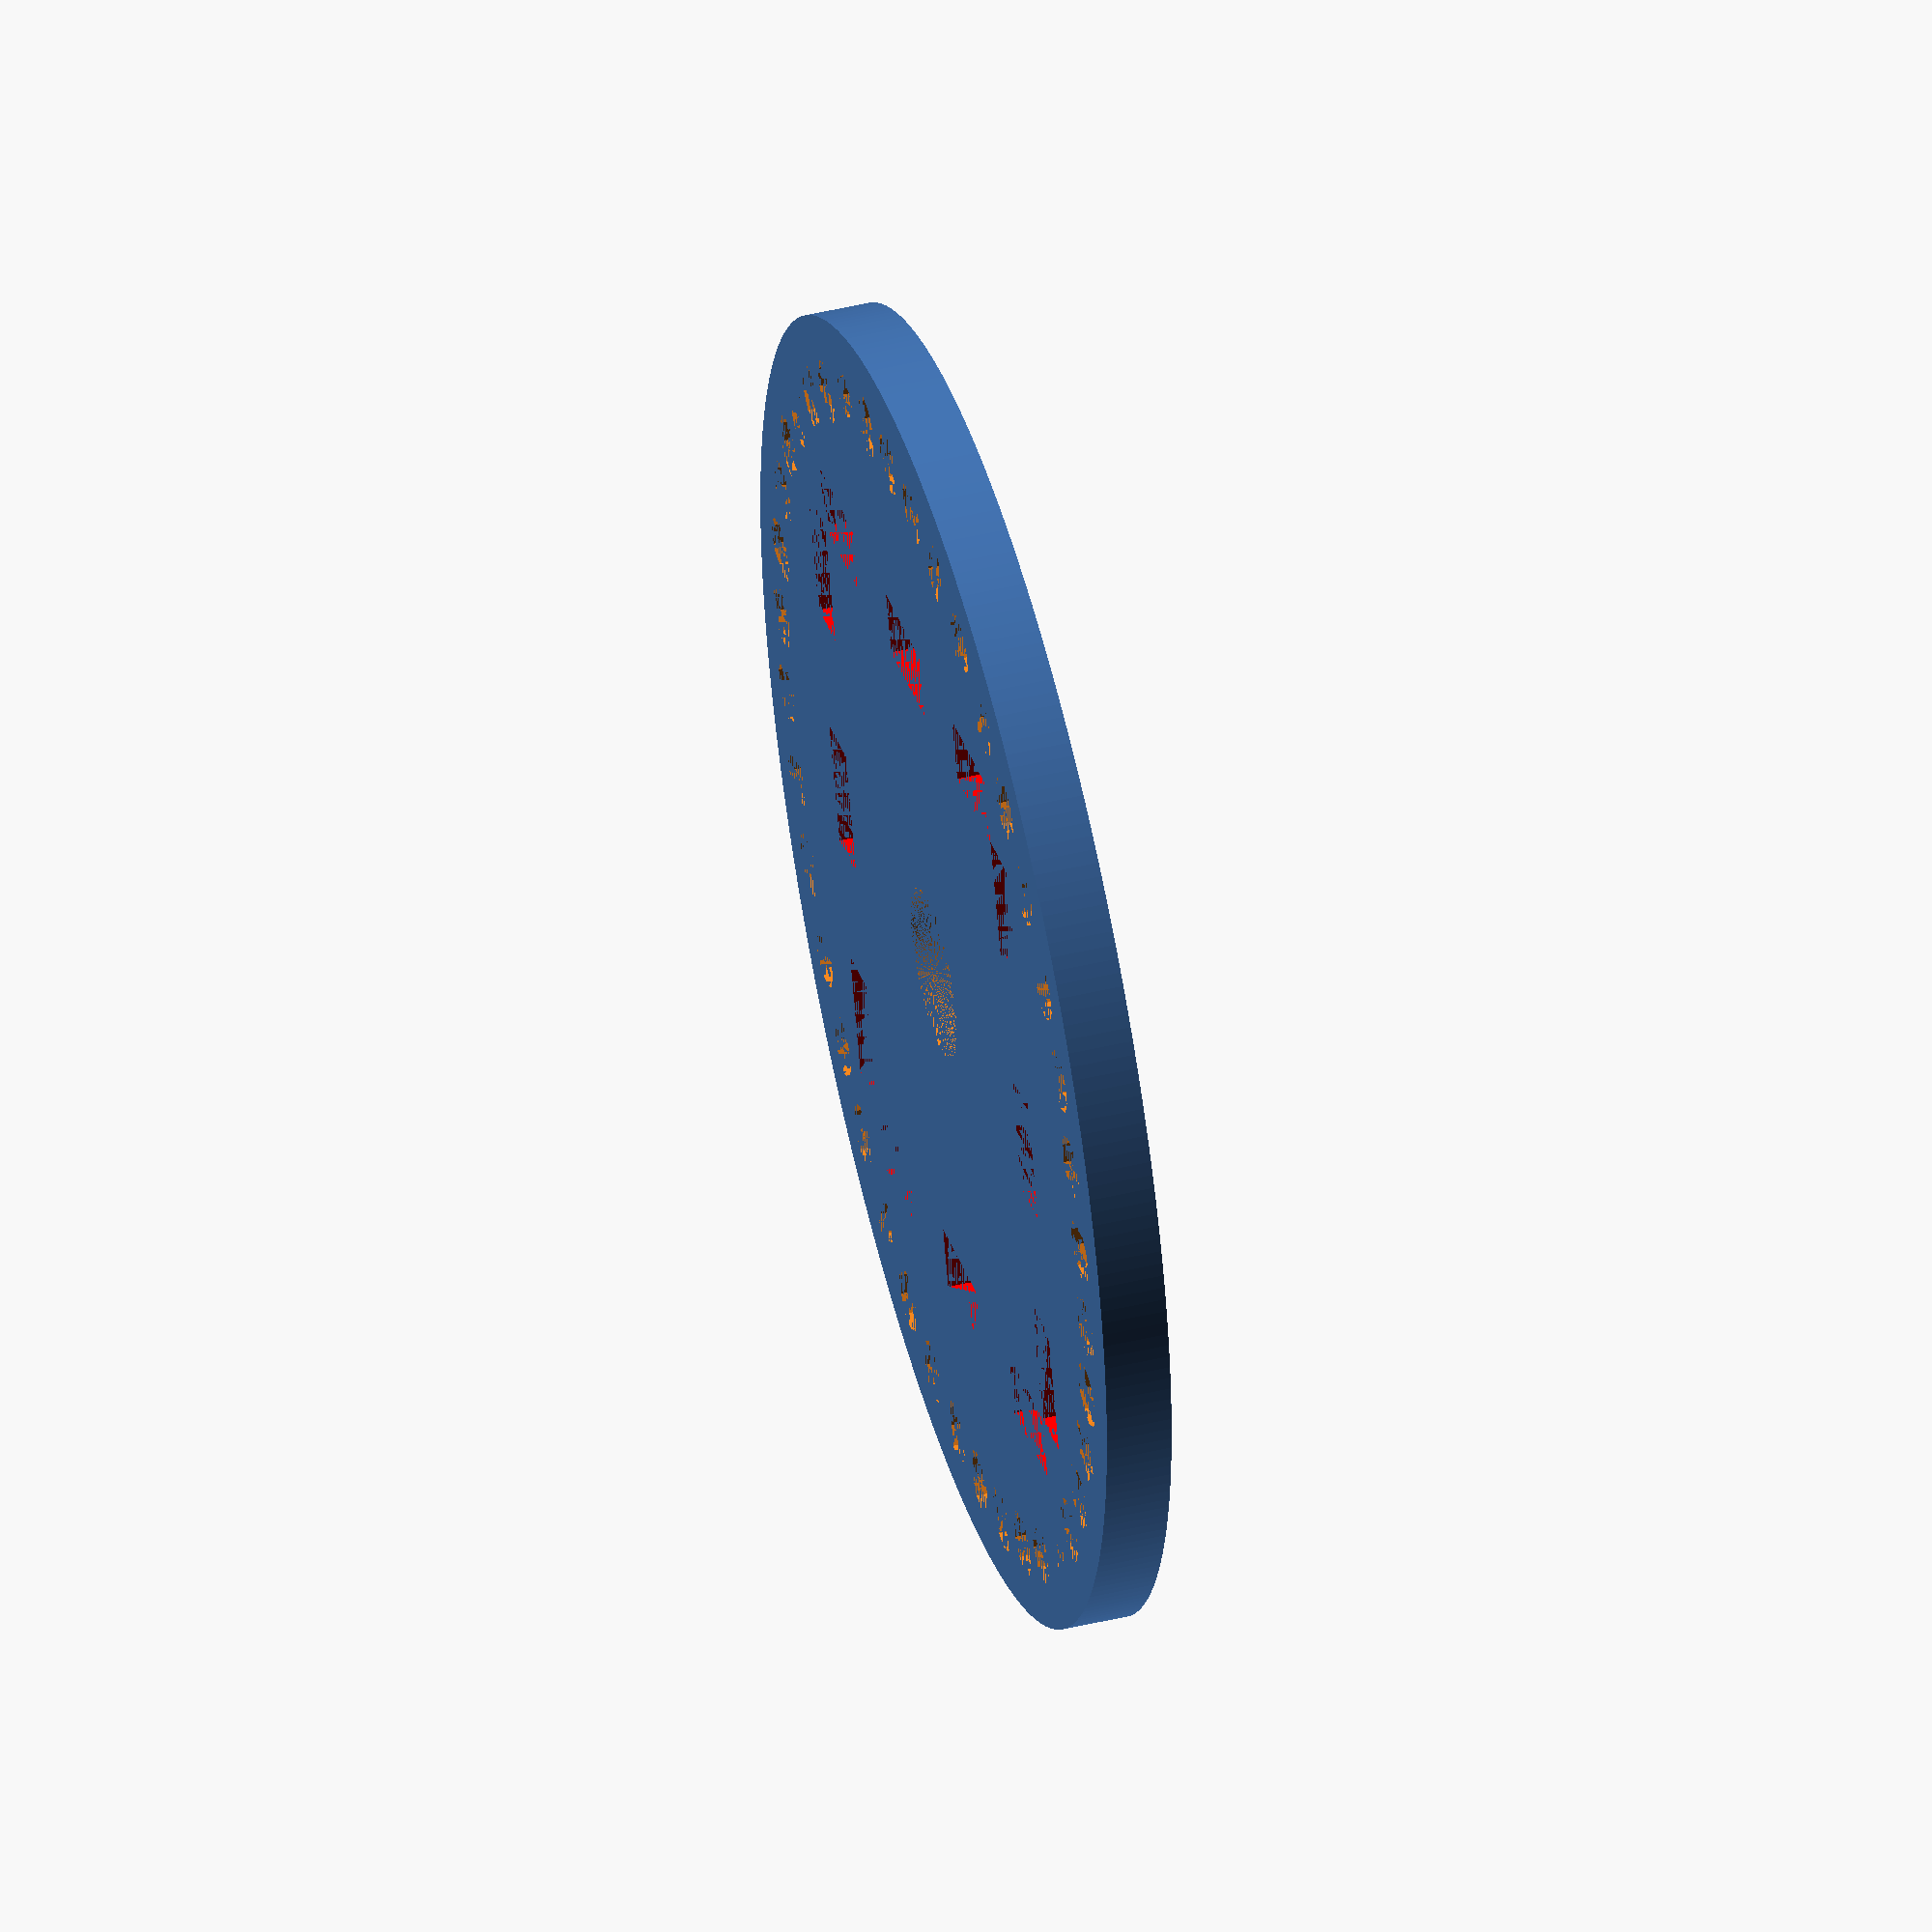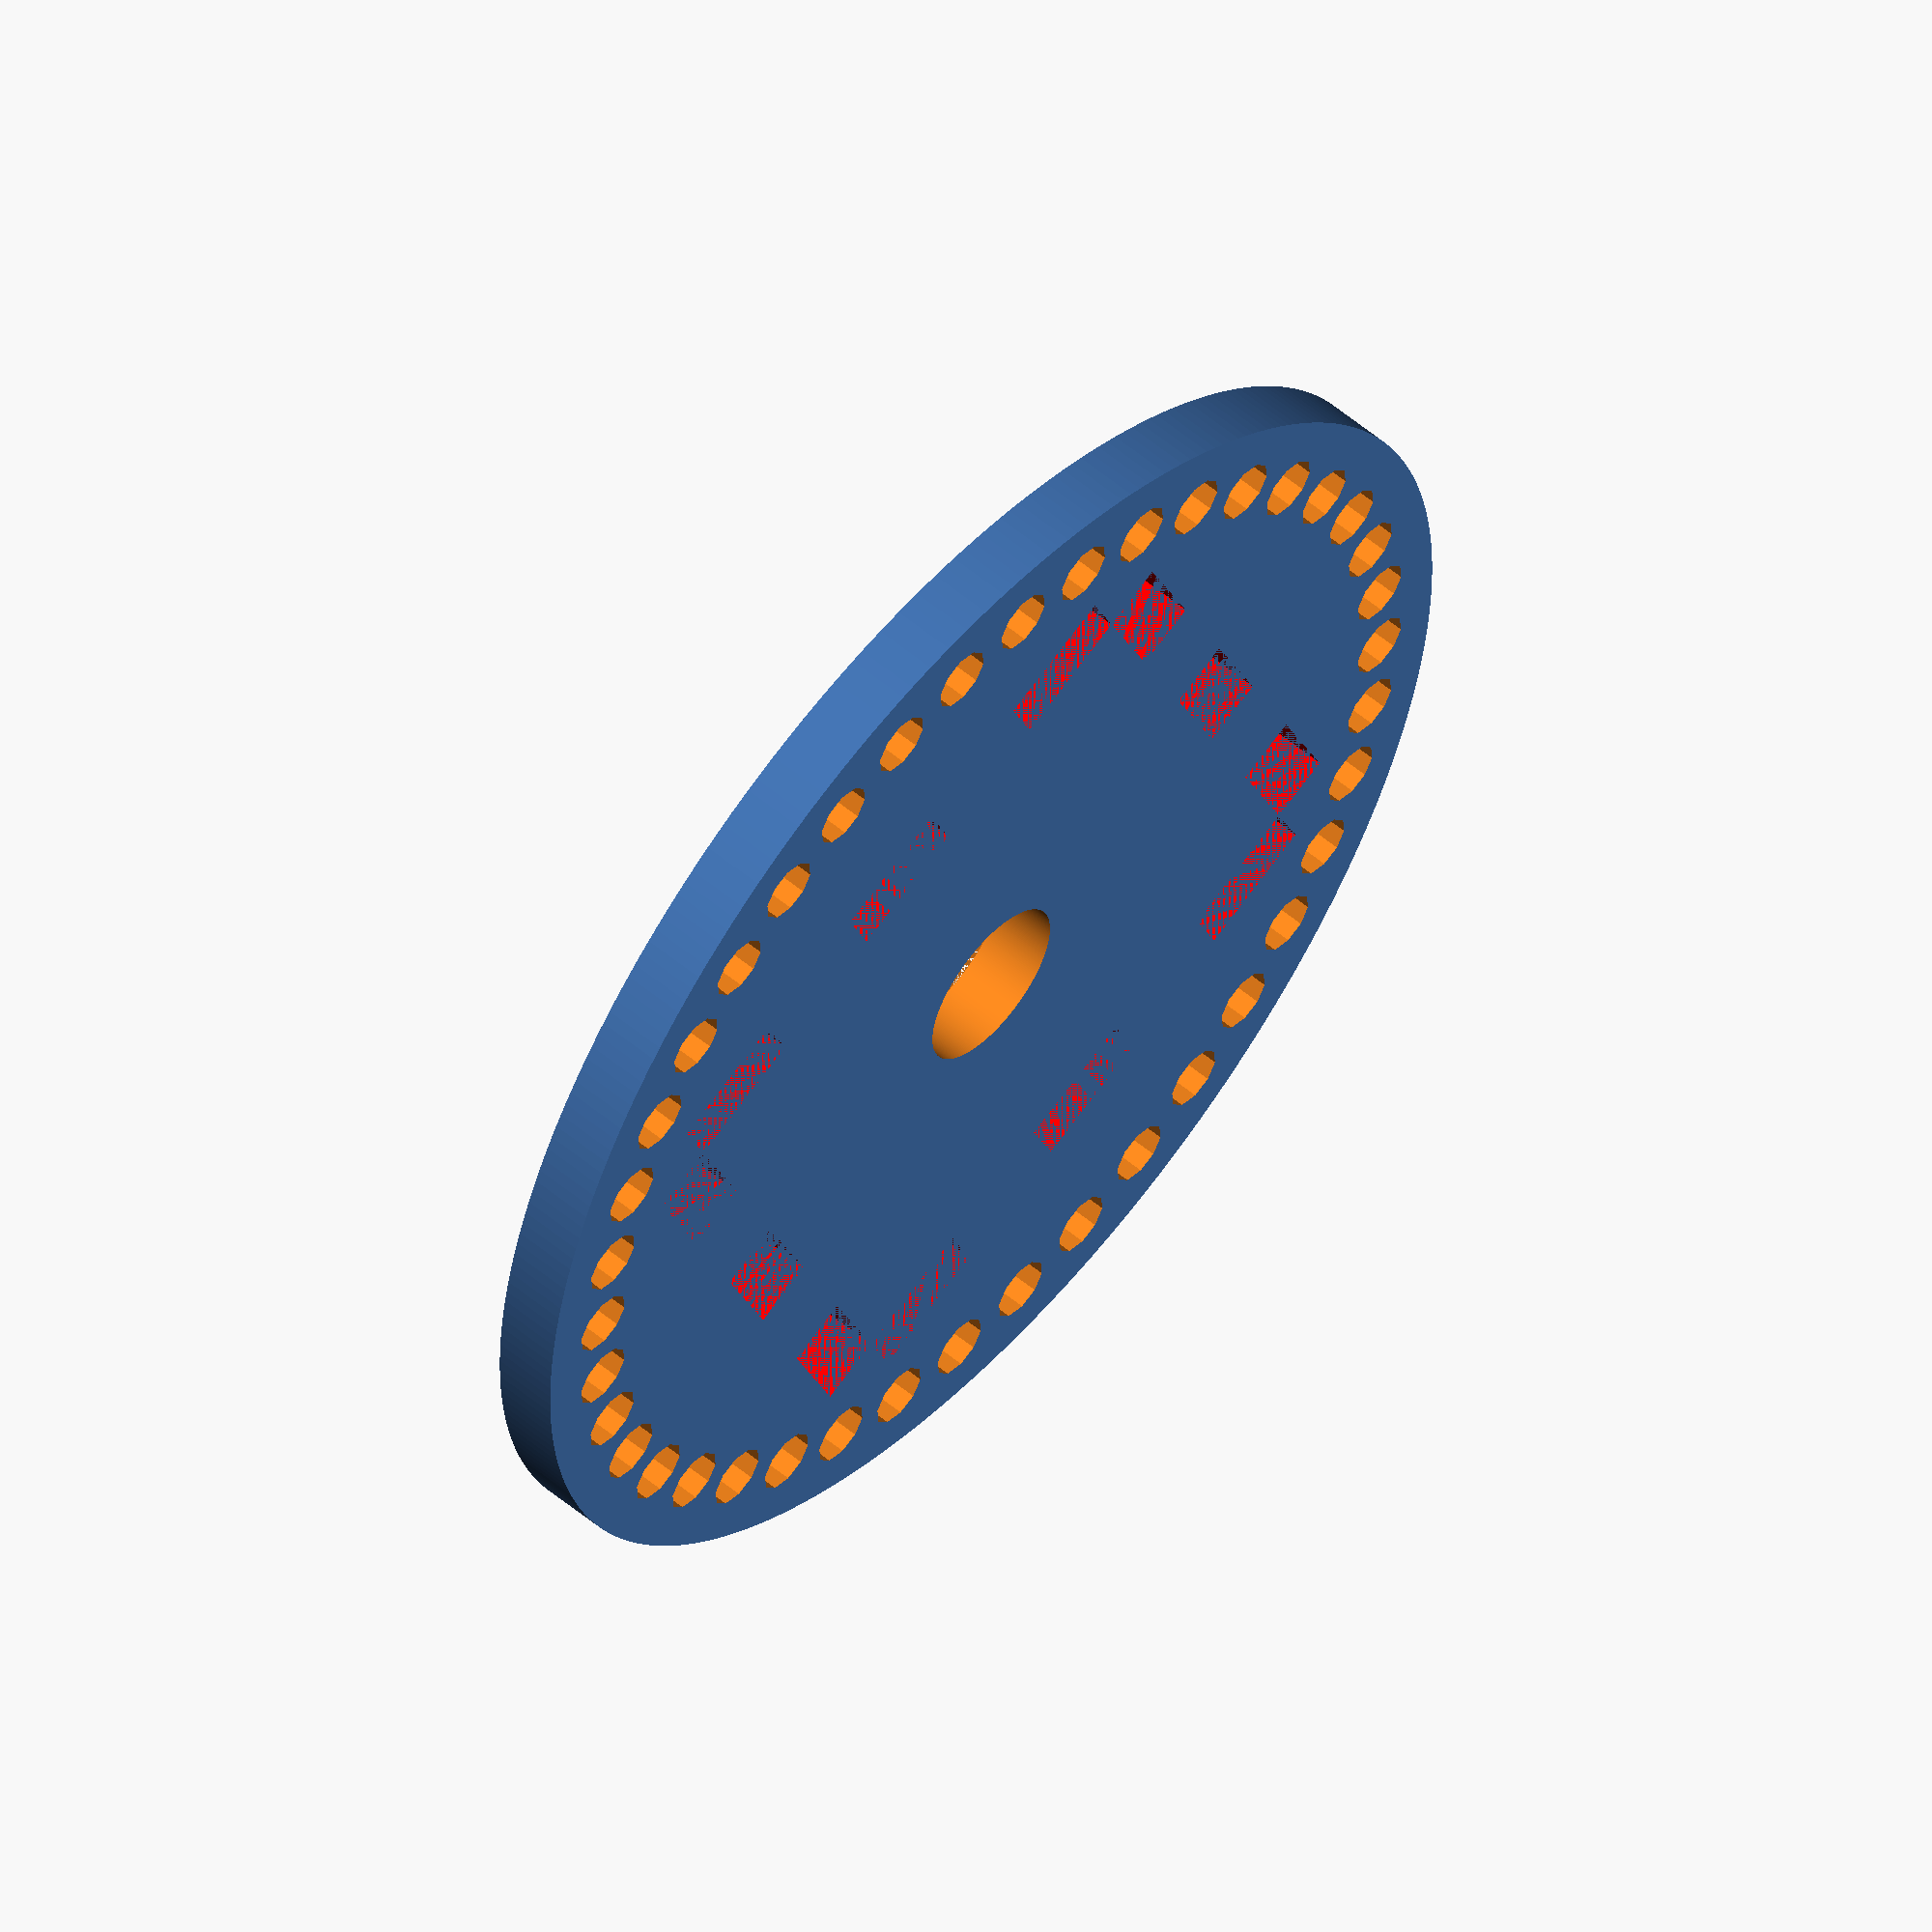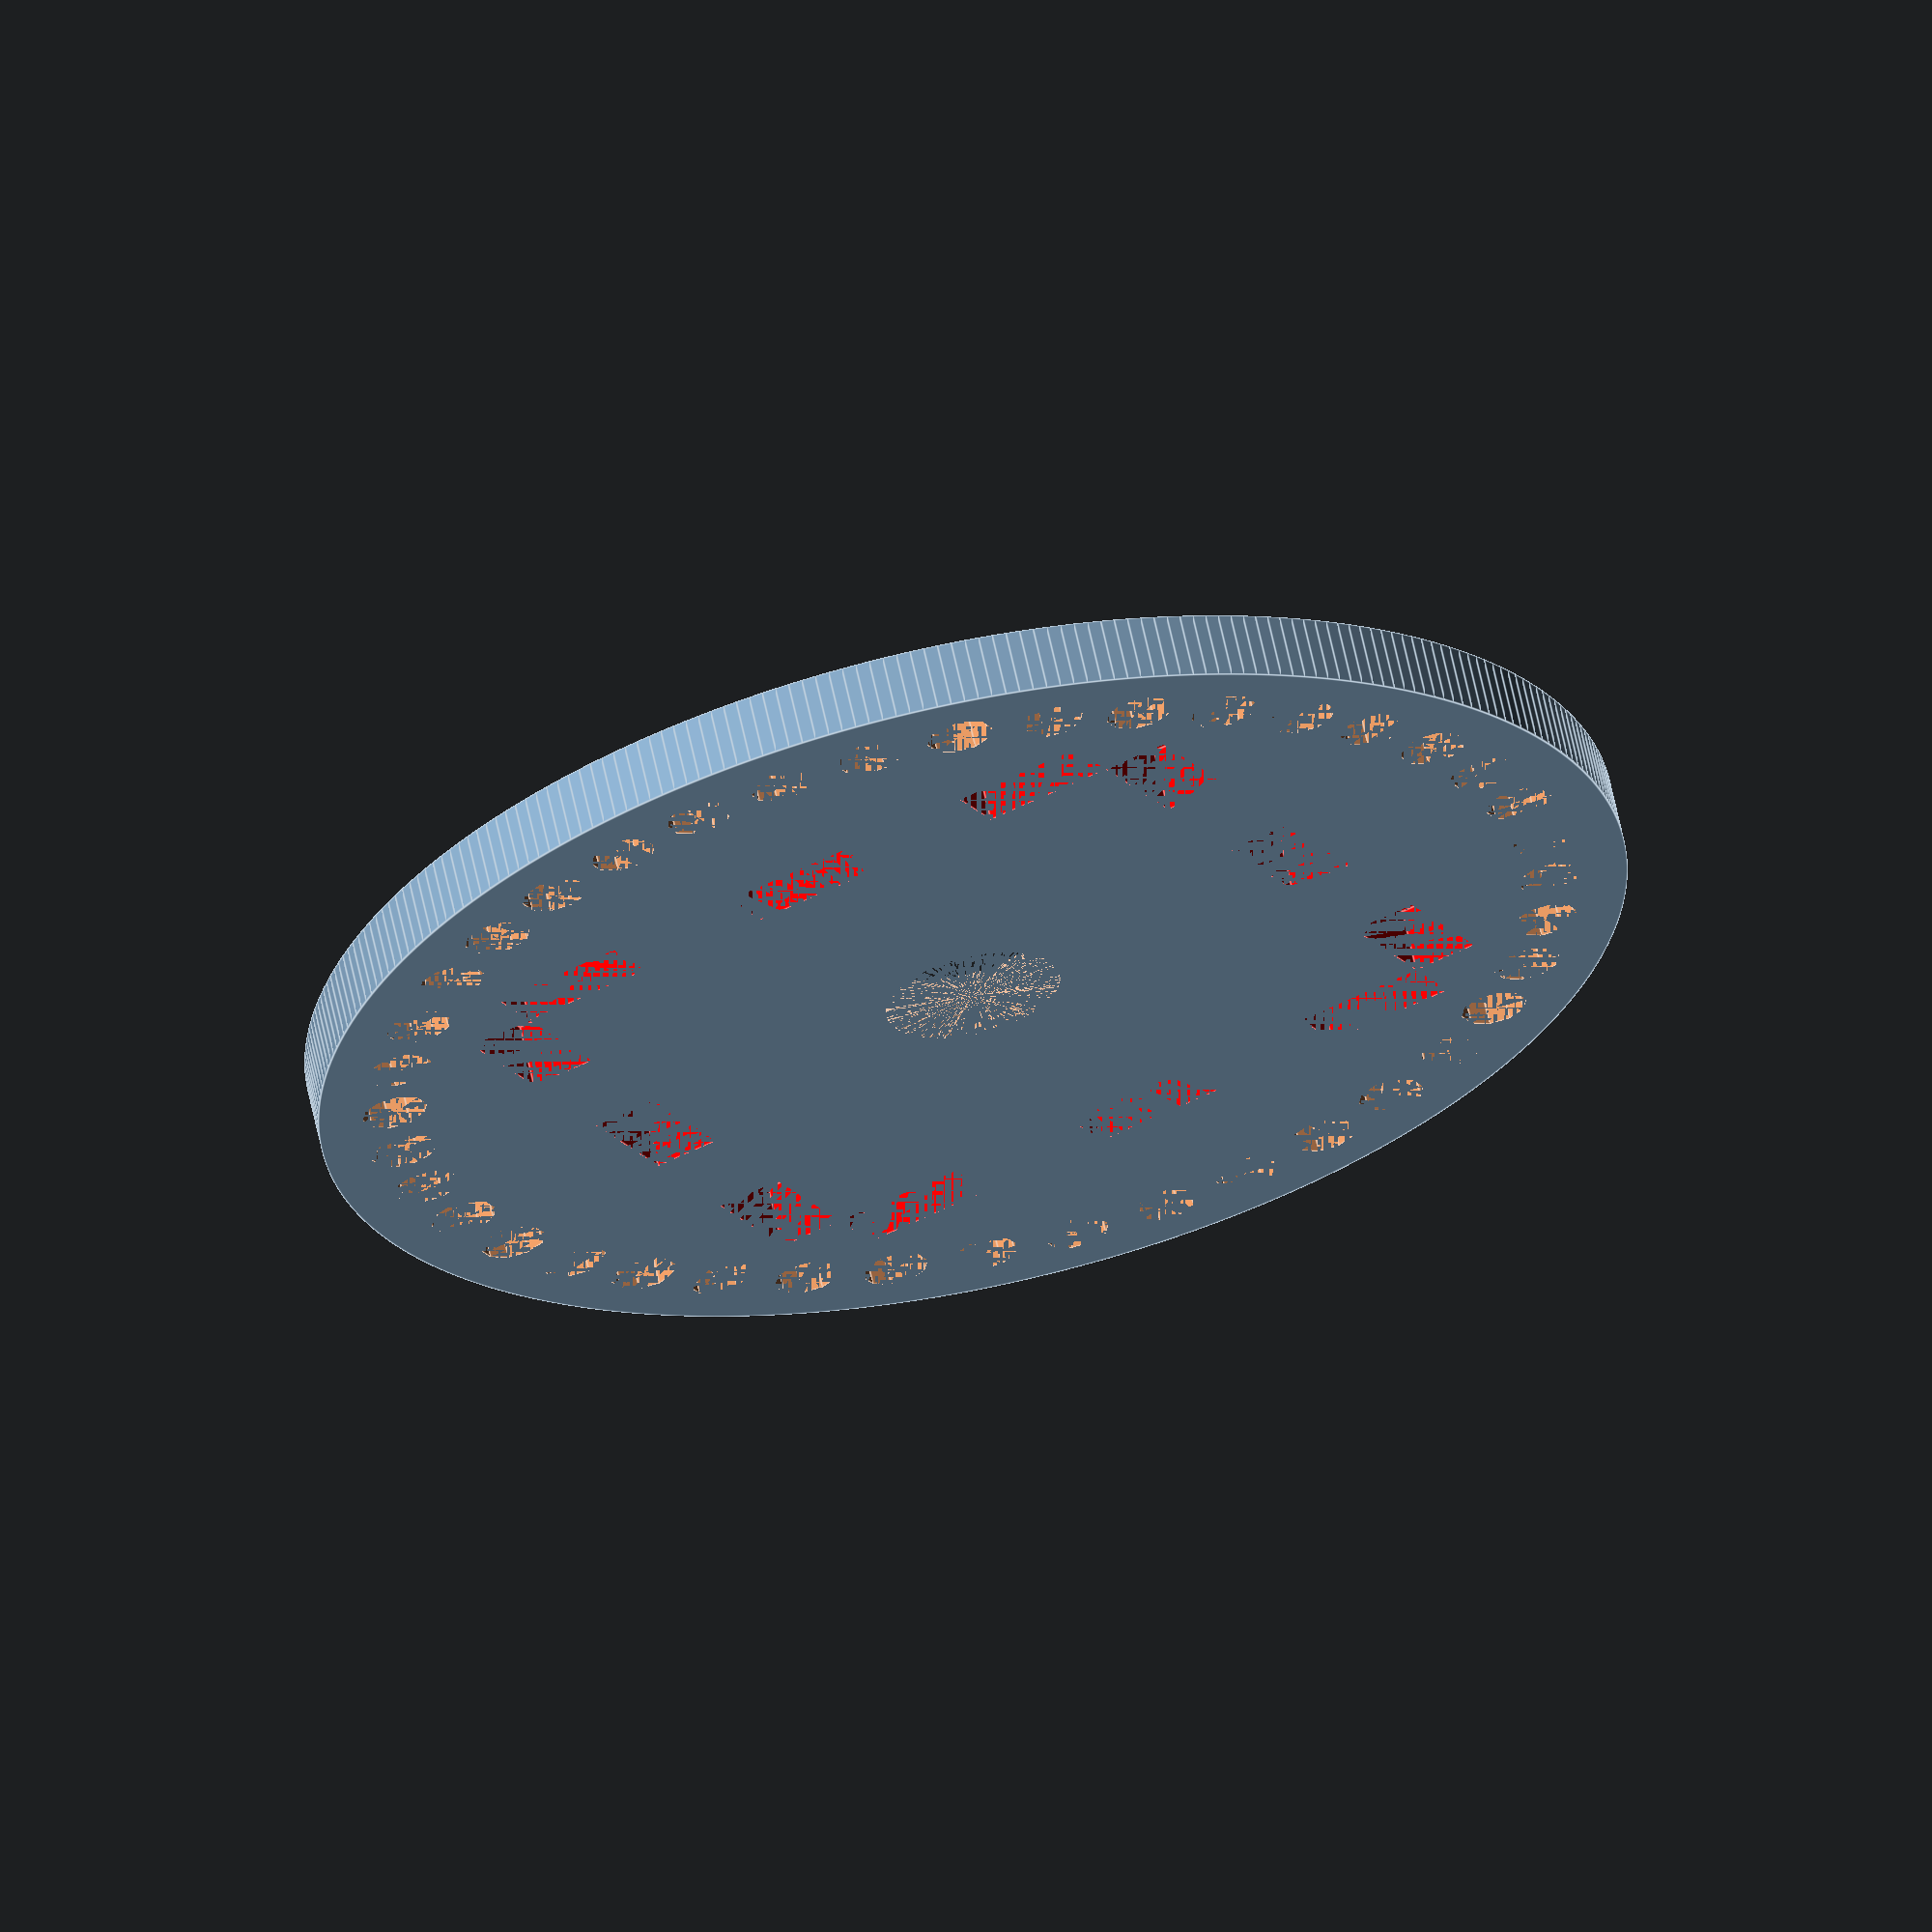
<openscad>
diameter = 60;//radius of the circle
radius = diameter/2; //diameter of the circle
rco = (diameter-7)/2; // Radius from Center to Outer hole
holes_number = 40; // Number of outer holes
dia_c = 8; //diameter of center hole
rch = dia_c/2;  // Radius of the center hole
dia_o = 3; //Diameter of outer holes
ro = dia_o/2; // Radius of outer holes
side = 30;
lct = 3; // laser cut thickness
net_side = side + 2*lct;
difference(){
translate([radius,radius,0])difference(){
    cylinder(h=3,r1=radius,r2=radius,center=false,$fn=300);
    cylinder(h=6,r1=rch,r2=rch,center=false,$fn=300);
    for(a=[0:360/holes_number:360])translate([rco*sin(a),rco*cos(a),0])cylinder(6,ro,ro,false,$fn=10);
        }
for(y=[((diameter-net_side)/2)+lct:12:(diameter-net_side)/2+net_side])translate([(diameter-net_side)/2,y,0])color("red")cube([lct,6,3]);//left
for(x=[((diameter-net_side)/2)+lct:12:(diameter-net_side)/2+net_side])translate([x,(diameter-net_side)/2,0])color("red")cube([6,lct,3]);//bottom
for(y=[((diameter-net_side)/2)+lct:12:(diameter-net_side)/2+net_side])translate([diameter-((diameter-net_side)/2)-lct,y,0])color("red")cube([lct,6,3]);//right
for(x=[((diameter-net_side)/2)+lct:12:(diameter-net_side)/2+net_side])translate([x,diameter-((diameter-net_side)/2)-lct,0])color("red")cube([6,lct,3]);//top
}
</openscad>
<views>
elev=312.9 azim=287.4 roll=255.0 proj=o view=wireframe
elev=124.3 azim=157.7 roll=228.8 proj=o view=solid
elev=296.2 azim=118.3 roll=167.9 proj=o view=edges
</views>
